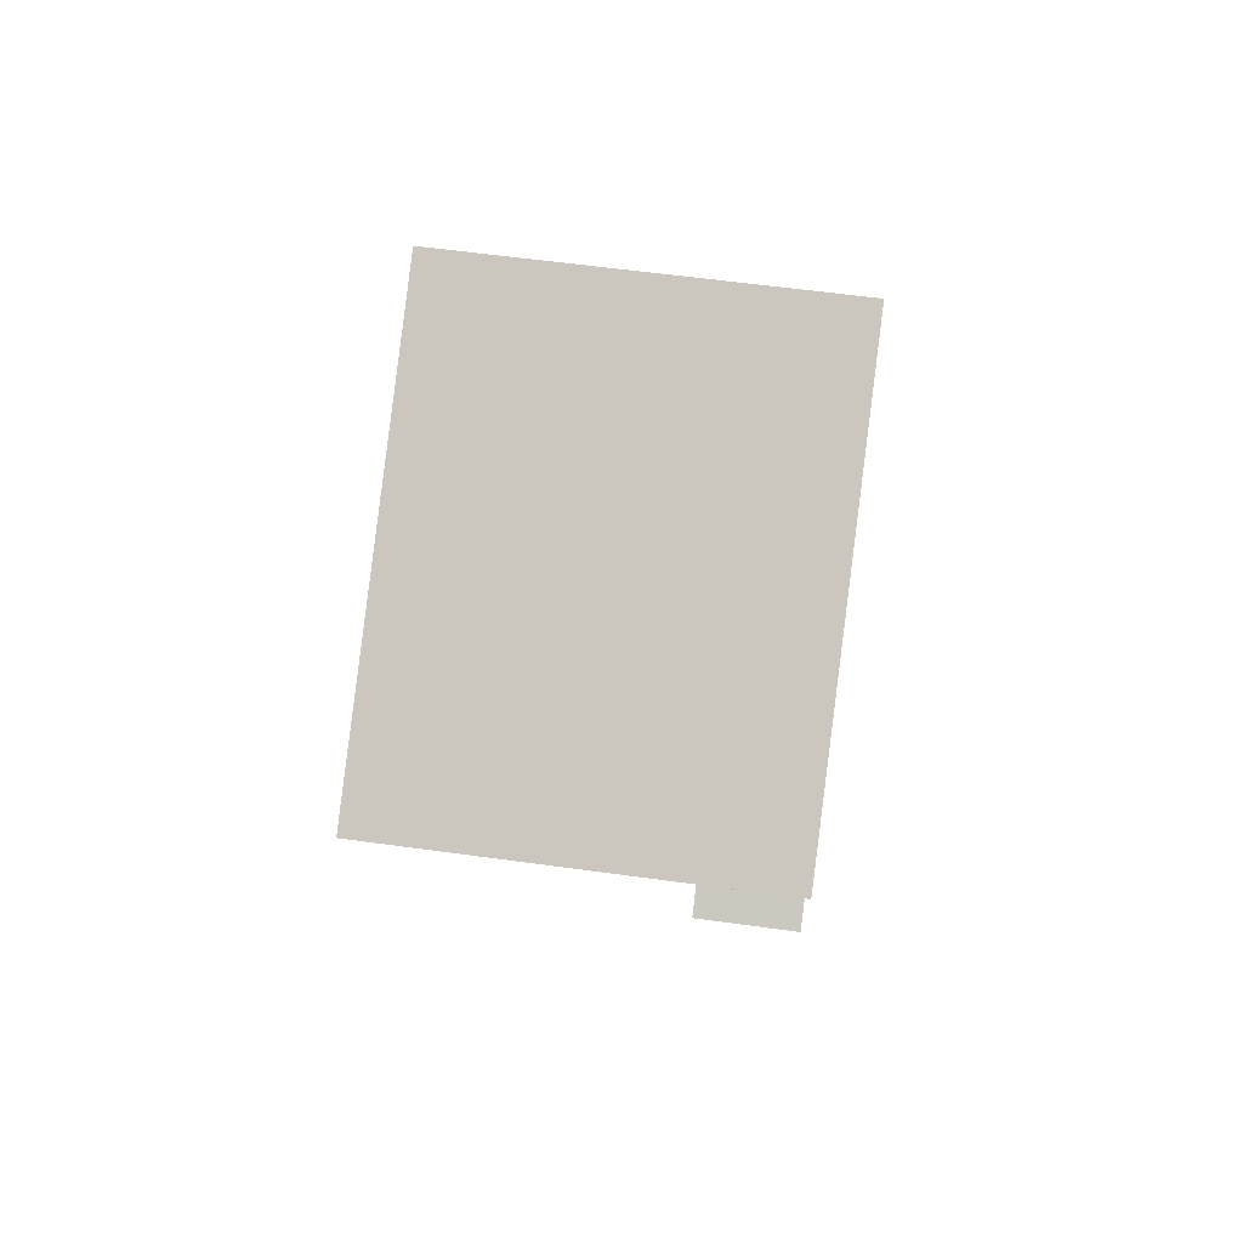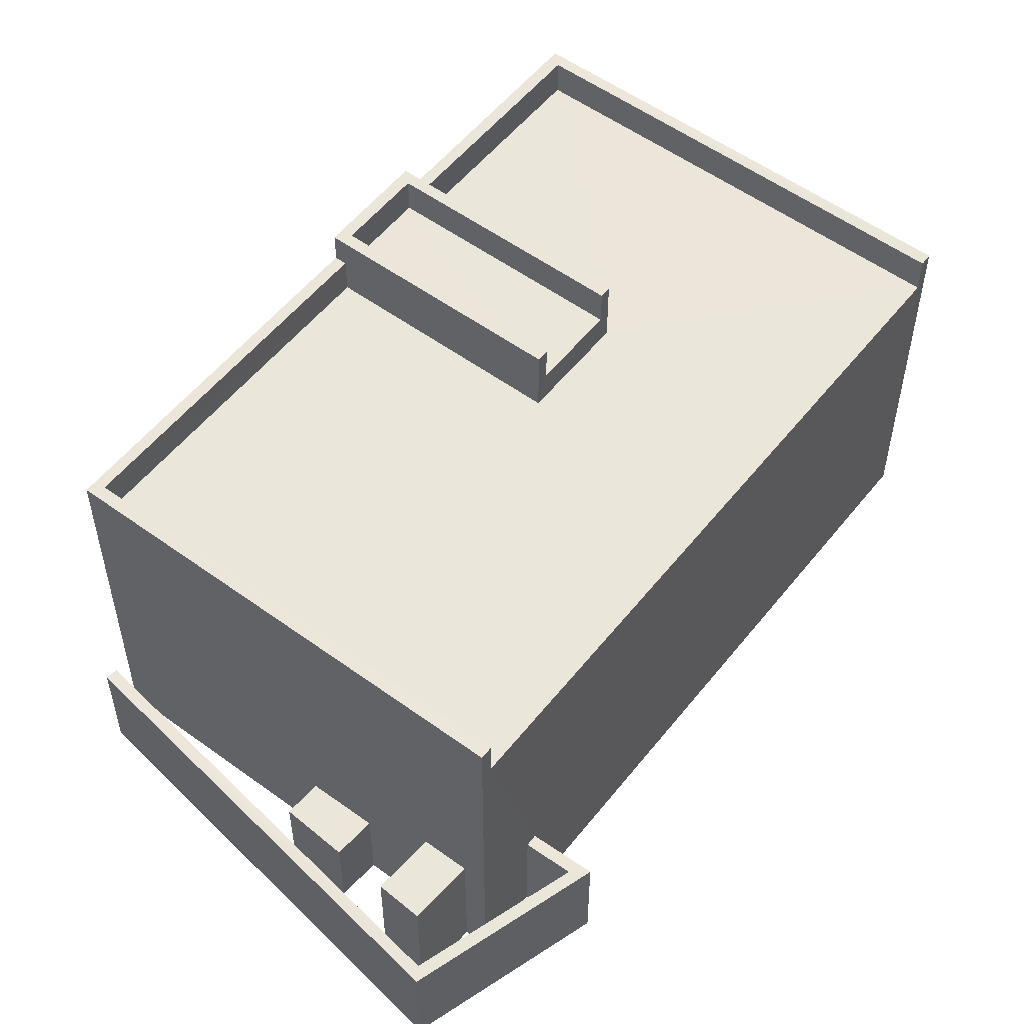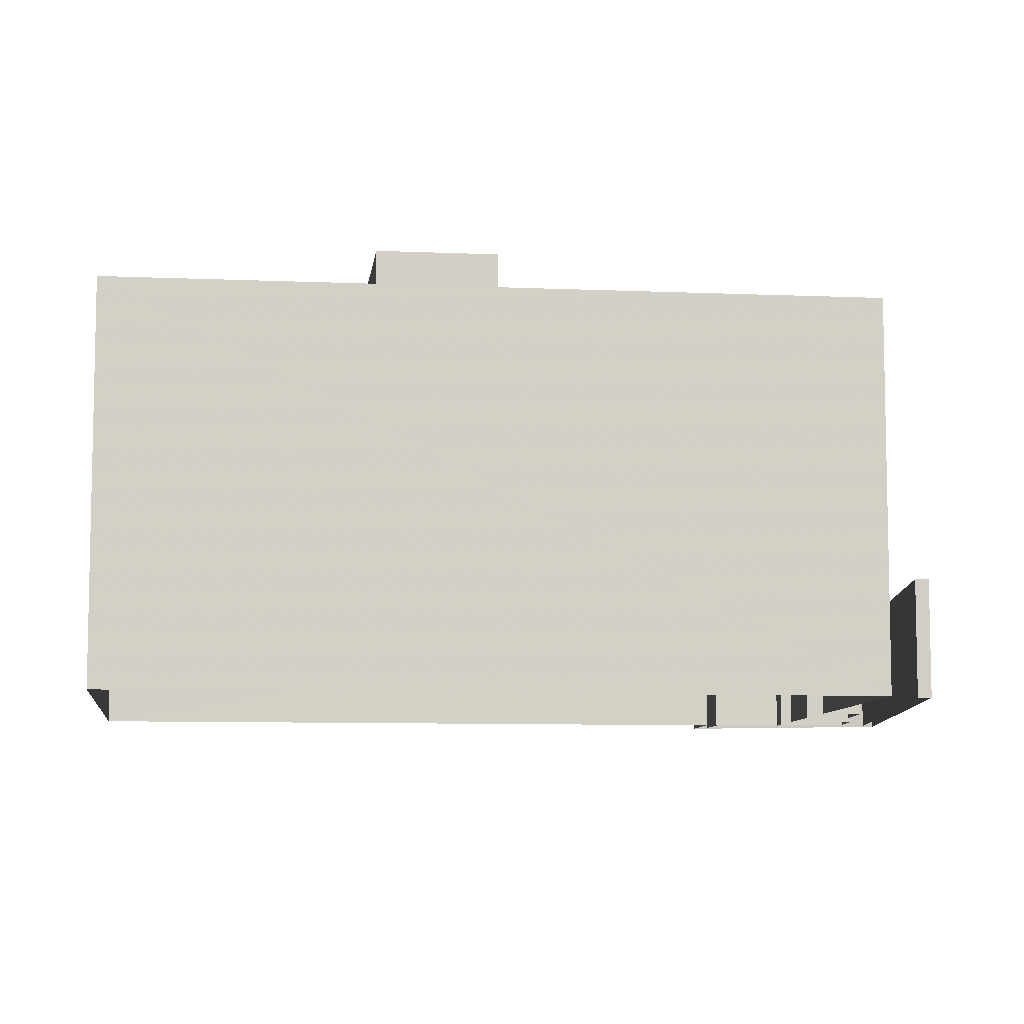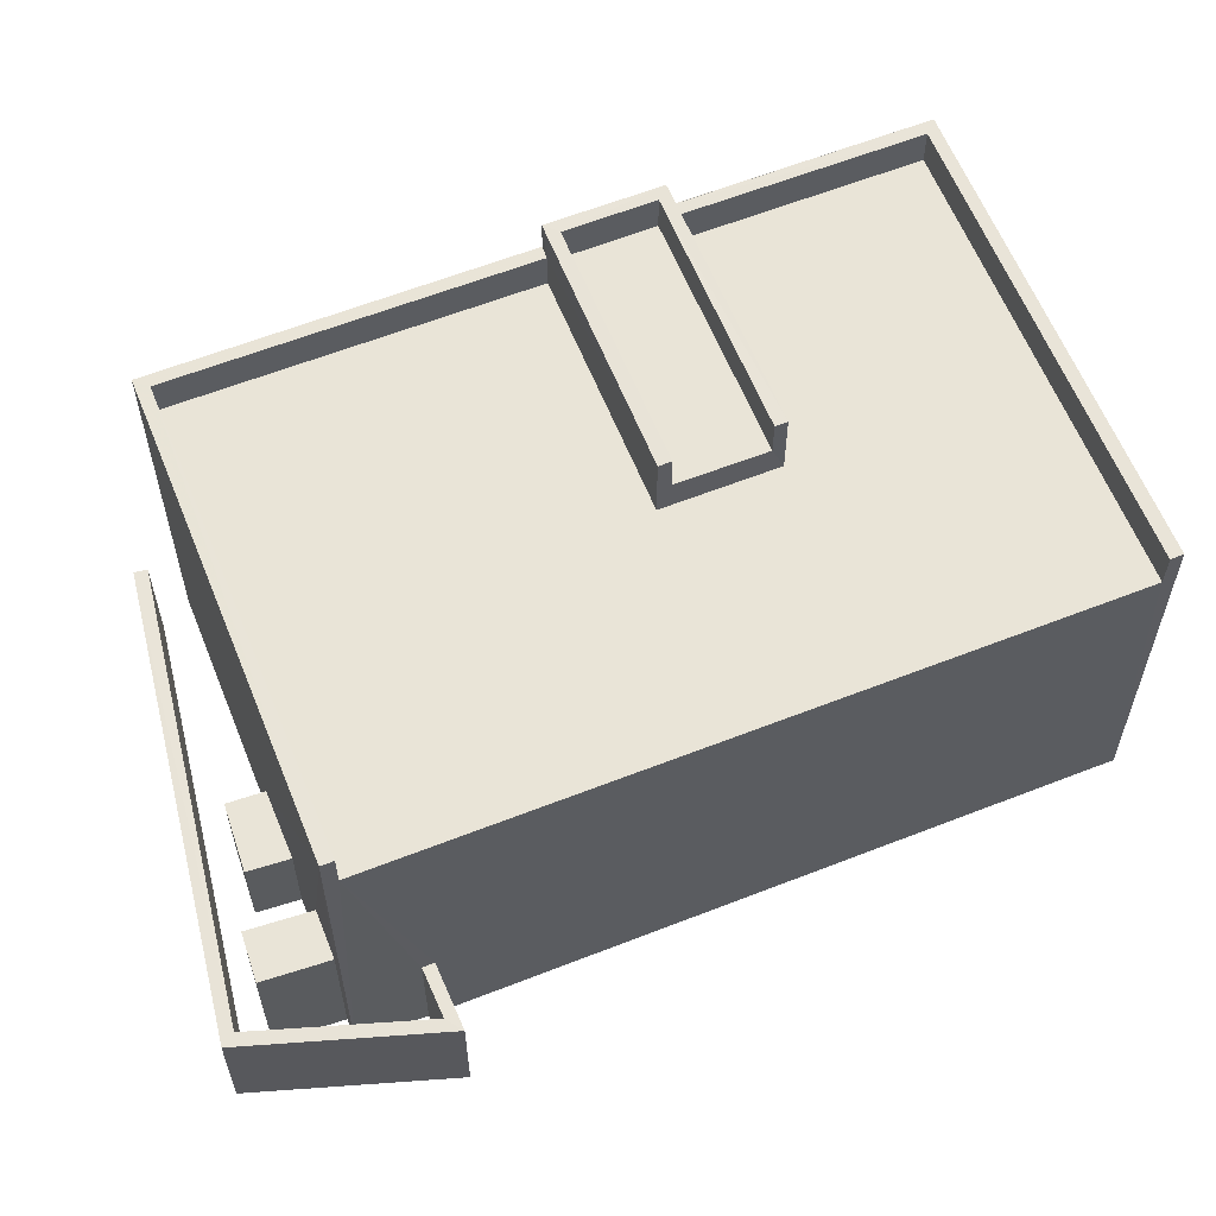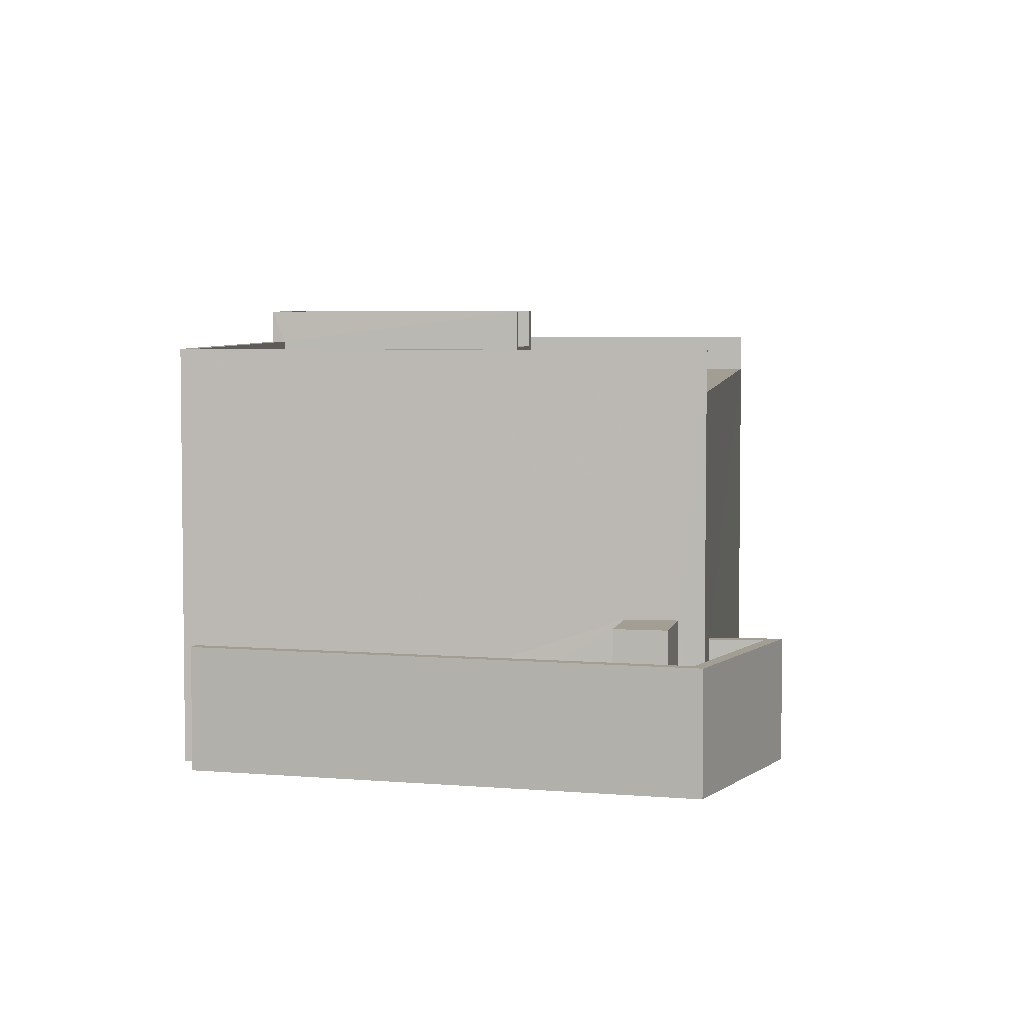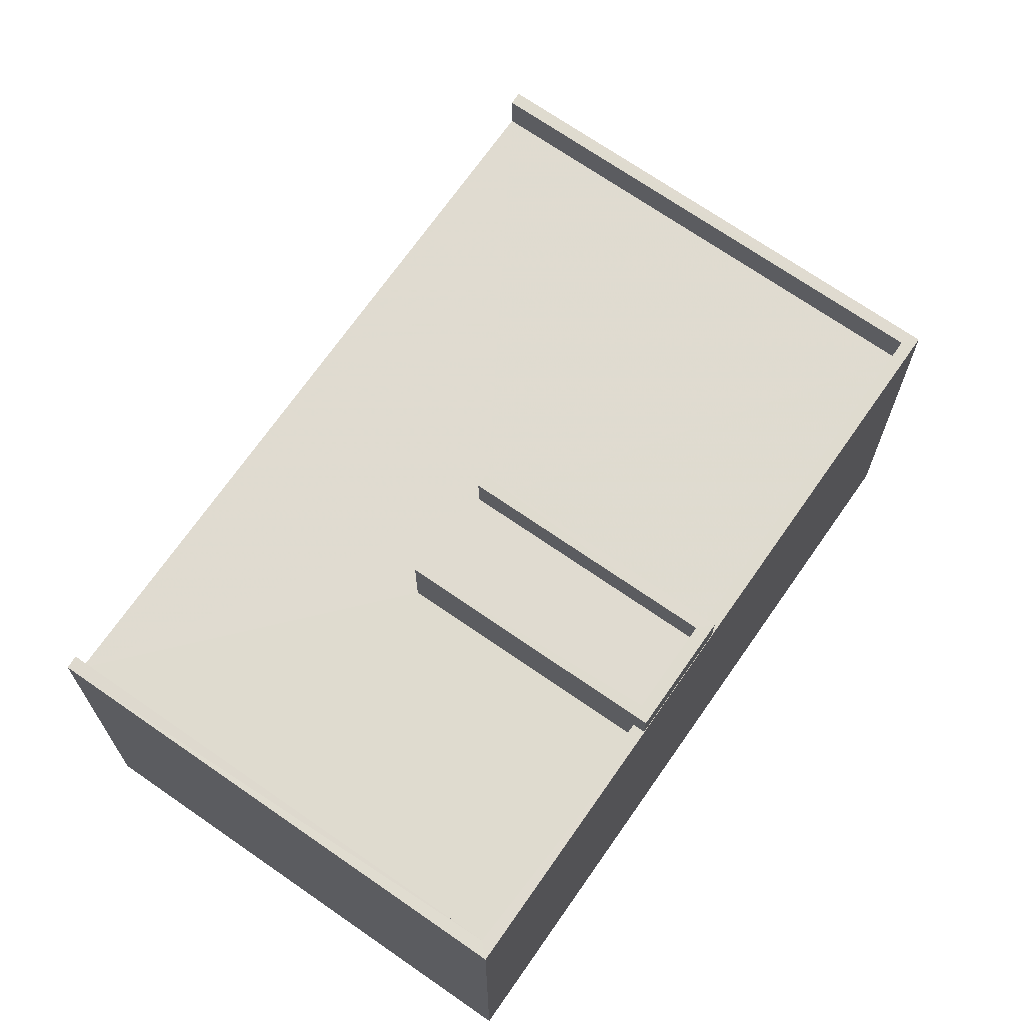
<metadata>
{"format":"obj","ext":"obj","renderer":"f3d","projection":"perspective","resolution":1024,"background":"white","views":[{"elev":59.0,"azim":98.1,"up":"+Y"},{"elev":54.7,"azim":9.5,"up":"+Z"},{"elev":-8.3,"azim":-125.0,"up":"+Z"},{"elev":61.0,"azim":40.0,"up":"+Z"},{"elev":5.0,"azim":-20.5,"up":"+Z"},{"elev":70.2,"azim":-173.3,"up":"+Z"}]}
</metadata>
<code>
v -8.913e+04 -1.001e+05 4.615
v -8.914e+04 -1.001e+05 4.616
v -8.914e+04 -1.001e+05 4.615
v -8.914e+04 -1.001e+05 4.616
v -8.914e+04 -1.001e+05 4.616
v -8.914e+04 -1.001e+05 4.616
v -8.914e+04 -1.001e+05 4.616
v -8.914e+04 -1.001e+05 4.617
v -8.914e+04 -1.001e+05 4.617
v -8.914e+04 -1.001e+05 4.617
v -8.914e+04 -1.001e+05 4.617
v -8.914e+04 -1.001e+05 4.617
v -8.914e+04 -1.001e+05 4.617
v -8.914e+04 -1.001e+05 4.617
v -8.914e+04 -1.001e+05 4.617
v -8.914e+04 -1.001e+05 4.616
v -8.914e+04 -1.001e+05 4.616
v -8.914e+04 -1.001e+05 4.616
v -8.914e+04 -1.001e+05 4.616
v -8.914e+04 -1.001e+05 4.616
v -8.914e+04 -1.001e+05 11.25
v -8.914e+04 -1.001e+05 11.25
v -8.914e+04 -1.001e+05 11.25
v -8.914e+04 -1.001e+05 11.25
v -8.914e+04 -1.001e+05 11.25
v -8.914e+04 -1.001e+05 11.25
v -8.914e+04 -1.001e+05 11.25
v -8.914e+04 -1.001e+05 11.25
v -8.914e+04 -1.001e+05 6.852
v -8.914e+04 -1.001e+05 6.852
v -8.914e+04 -1.001e+05 6.852
v -8.914e+04 -1.001e+05 6.852
v -8.914e+04 -1.001e+05 6.062
v -8.914e+04 -1.001e+05 6.062
v -8.914e+04 -1.001e+05 6.062
v -8.914e+04 -1.001e+05 6.062
v -8.914e+04 -1.001e+05 10.65
v -8.914e+04 -1.001e+05 10.65
v -8.914e+04 -1.001e+05 10.65
v -8.914e+04 -1.001e+05 10.65
v -8.914e+04 -1.001e+05 10.14
v -8.914e+04 -1.001e+05 10.14
v -8.914e+04 -1.001e+05 10.14
v -8.914e+04 -1.001e+05 10.14
v -8.914e+04 -1.001e+05 10.14
v -8.914e+04 -1.001e+05 10.14
v -8.914e+04 -1.001e+05 10.14
v -8.913e+04 -1.001e+05 10.14
v -8.914e+04 -1.001e+05 10.74
v -8.914e+04 -1.001e+05 10.74
v -8.913e+04 -1.001e+05 10.74
v -8.913e+04 -1.001e+05 10.74
v -8.914e+04 -1.001e+05 10.74
v -8.914e+04 -1.001e+05 10.74
v -8.914e+04 -1.001e+05 10.74
v -8.914e+04 -1.001e+05 10.74
v -8.914e+04 -1.001e+05 10.74
v -8.914e+04 -1.001e+05 10.74
v -8.914e+04 -1.001e+05 10.74
v -8.914e+04 -1.001e+05 10.74
v -8.914e+04 -1.001e+05 6.432
v -8.914e+04 -1.001e+05 6.432
v -8.914e+04 -1.001e+05 6.432
v -8.914e+04 -1.001e+05 6.432
v -8.914e+04 -1.001e+05 6.432
v -8.914e+04 -1.001e+05 6.432
v -8.914e+04 -1.001e+05 6.432
v -8.914e+04 -1.001e+05 6.432
f 1 2 3
f 4 3 5
f 6 2 7
f 8 6 7
f 9 10 11
f 9 11 8
f 12 13 5
f 14 15 16
f 17 12 5
f 16 17 2
f 18 14 16
f 19 18 20
f 11 6 8
f 20 2 6
f 3 2 5
f 17 5 2
f 20 16 2
f 18 16 20
f 21 22 23
f 21 23 24
f 25 26 24
f 25 27 26
f 22 28 23
f 23 25 24
f 29 30 31
f 32 29 31
f 33 34 35
f 36 33 35
f 37 38 39
f 37 40 38
f 41 42 43
f 42 44 43
f 45 46 47
f 43 44 48
f 46 43 48
f 47 46 48
f 49 50 51
f 51 50 52
f 53 54 55
f 56 49 54
f 57 53 55
f 56 53 58
f 50 59 60
f 56 59 49
f 49 59 50
f 56 54 53
f 61 62 63
f 64 61 63
f 65 66 67
f 64 63 68
f 67 66 68
f 63 67 68
f 56 58 21
f 21 58 22
f 22 58 43
f 58 41 43
f 65 10 9
f 66 65 9
f 20 6 63
f 62 20 63
f 50 47 48
f 52 50 48
f 17 35 12
f 17 36 35
f 14 30 15
f 14 31 30
f 40 28 38
f 40 23 28
f 61 64 7
f 2 61 7
f 59 24 60
f 24 26 60
f 60 46 45
f 60 26 46
f 1 3 49
f 51 1 49
f 68 66 9
f 8 68 9
f 4 54 49
f 3 4 49
f 64 68 8
f 7 64 8
f 46 26 39
f 46 39 43
f 38 22 43
f 38 28 22
f 26 27 39
f 39 38 43
f 39 25 37
f 39 27 25
f 29 15 30
f 29 16 15
f 67 63 6
f 11 67 6
f 60 47 50
f 60 45 47
f 34 13 12
f 35 34 12
f 11 65 67
f 11 10 65
f 57 44 42
f 53 57 42
f 18 19 32
f 17 16 36
f 29 32 55
f 36 16 29
f 32 19 55
f 4 5 33
f 33 55 54
f 33 36 29
f 4 33 54
f 33 29 55
f 41 53 42
f 41 58 53
f 32 31 14
f 18 32 14
f 59 21 24
f 59 56 21
f 33 13 34
f 33 5 13
f 1 51 48
f 1 61 2
f 48 51 52
f 19 44 55
f 20 62 19
f 44 57 55
f 62 61 44
f 61 48 44
f 1 48 61
f 62 44 19
f 37 23 40
f 37 25 23

</code>
